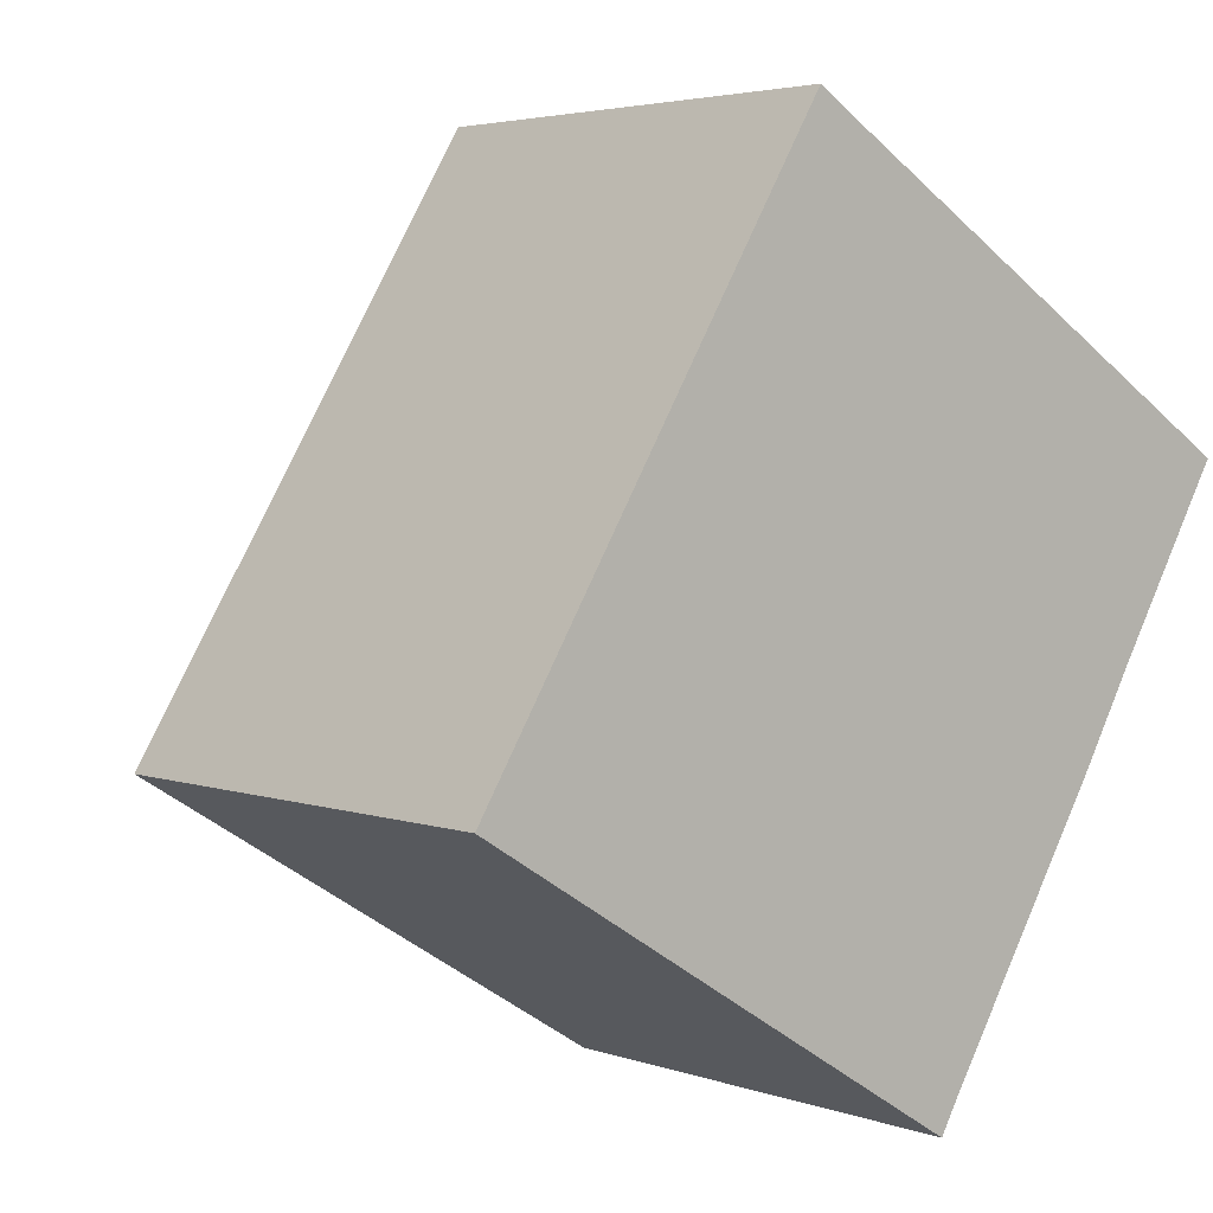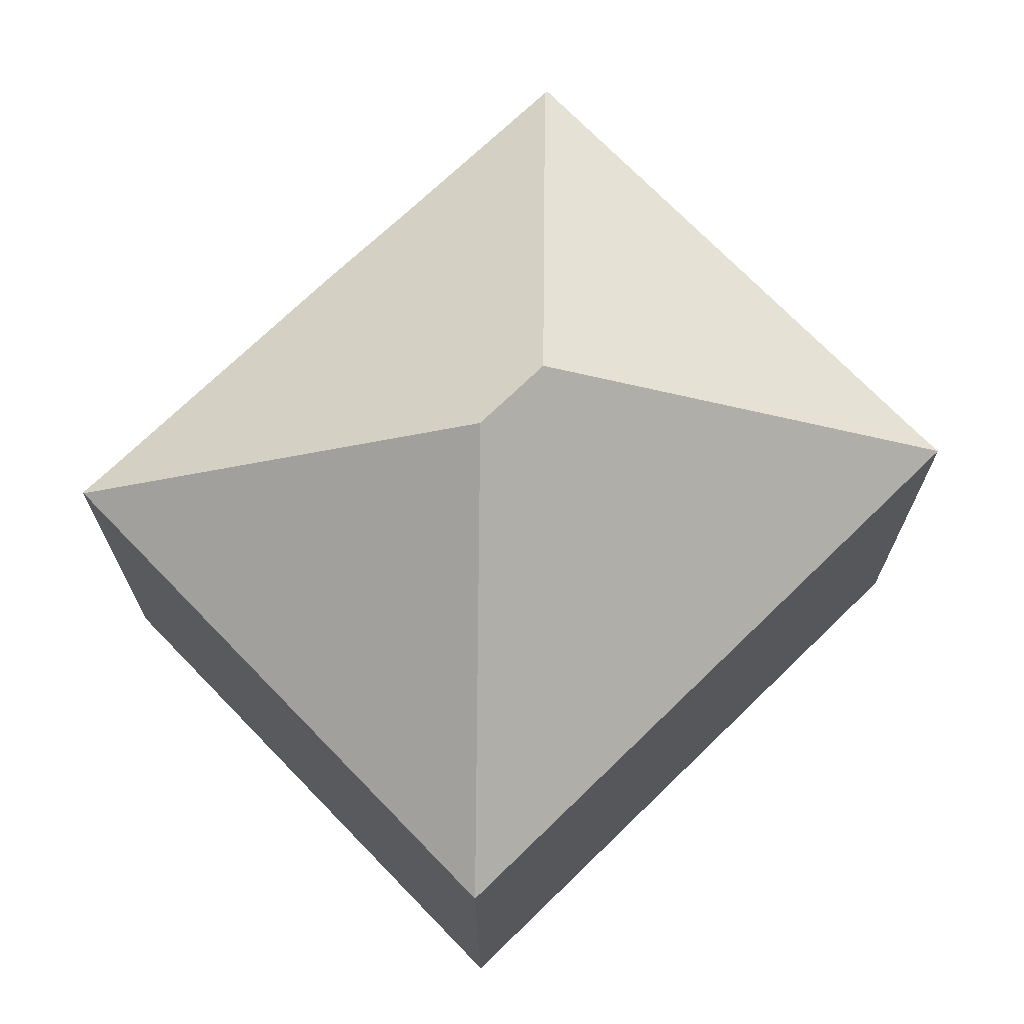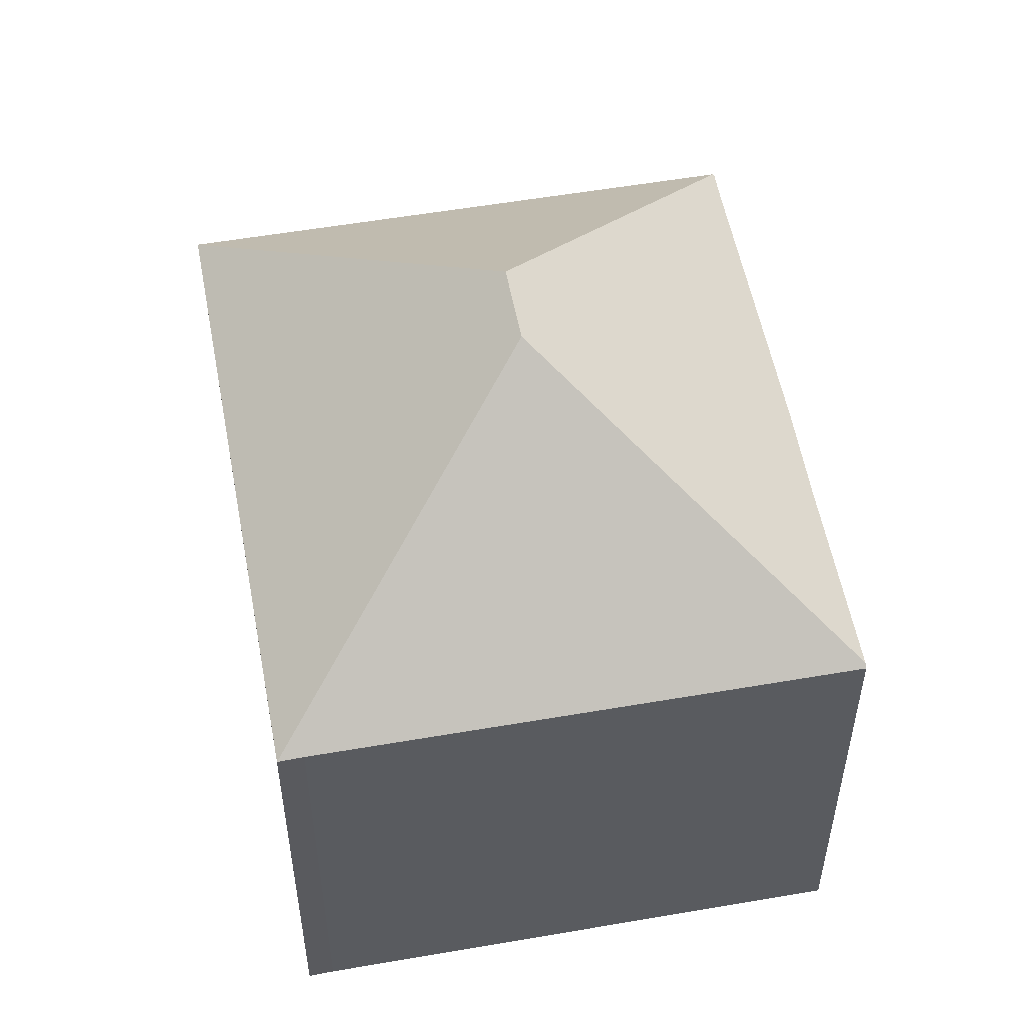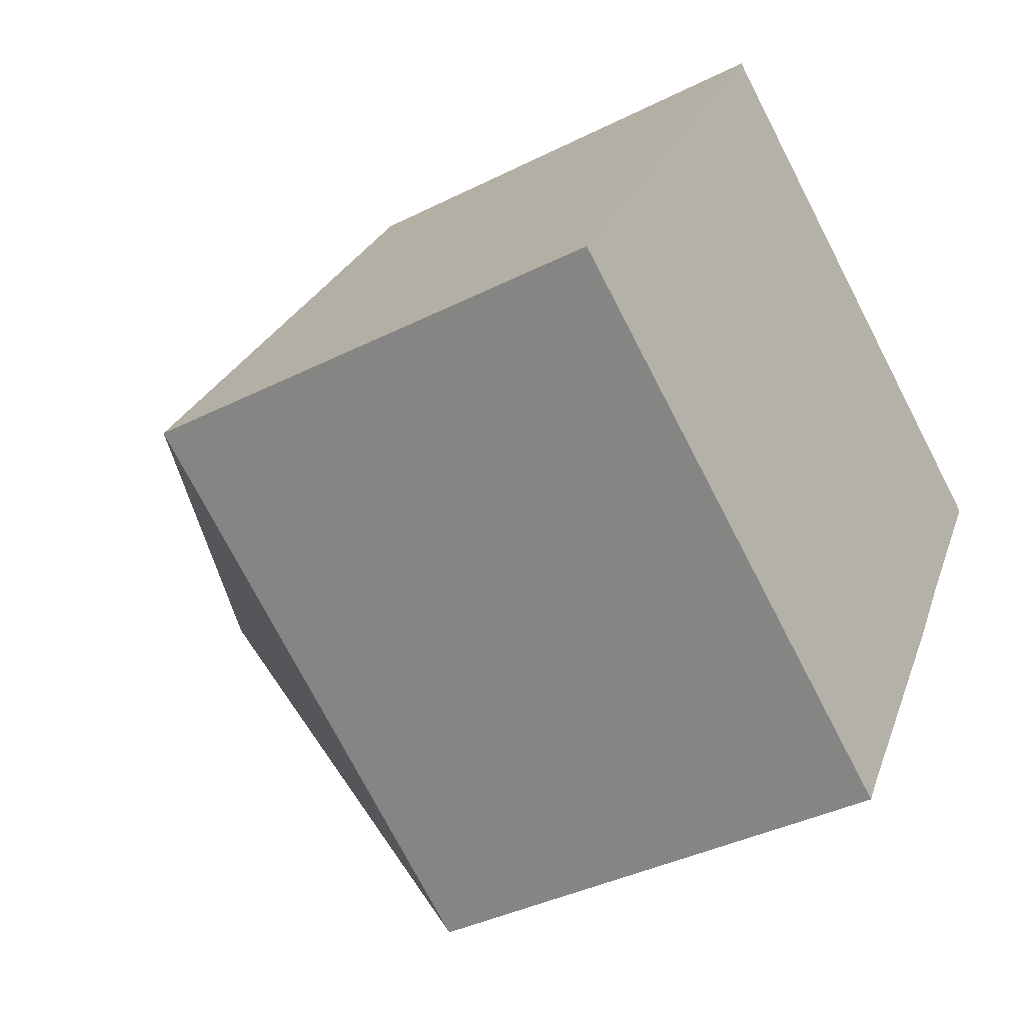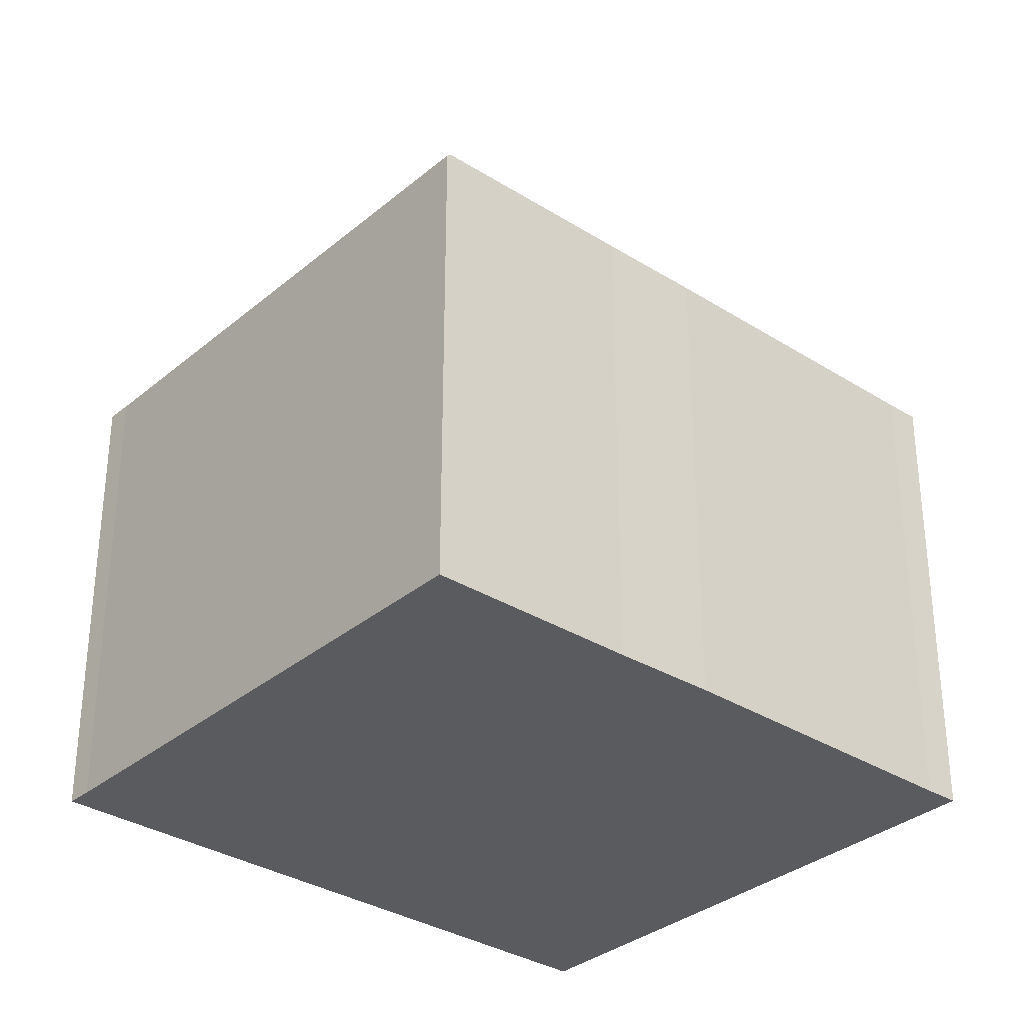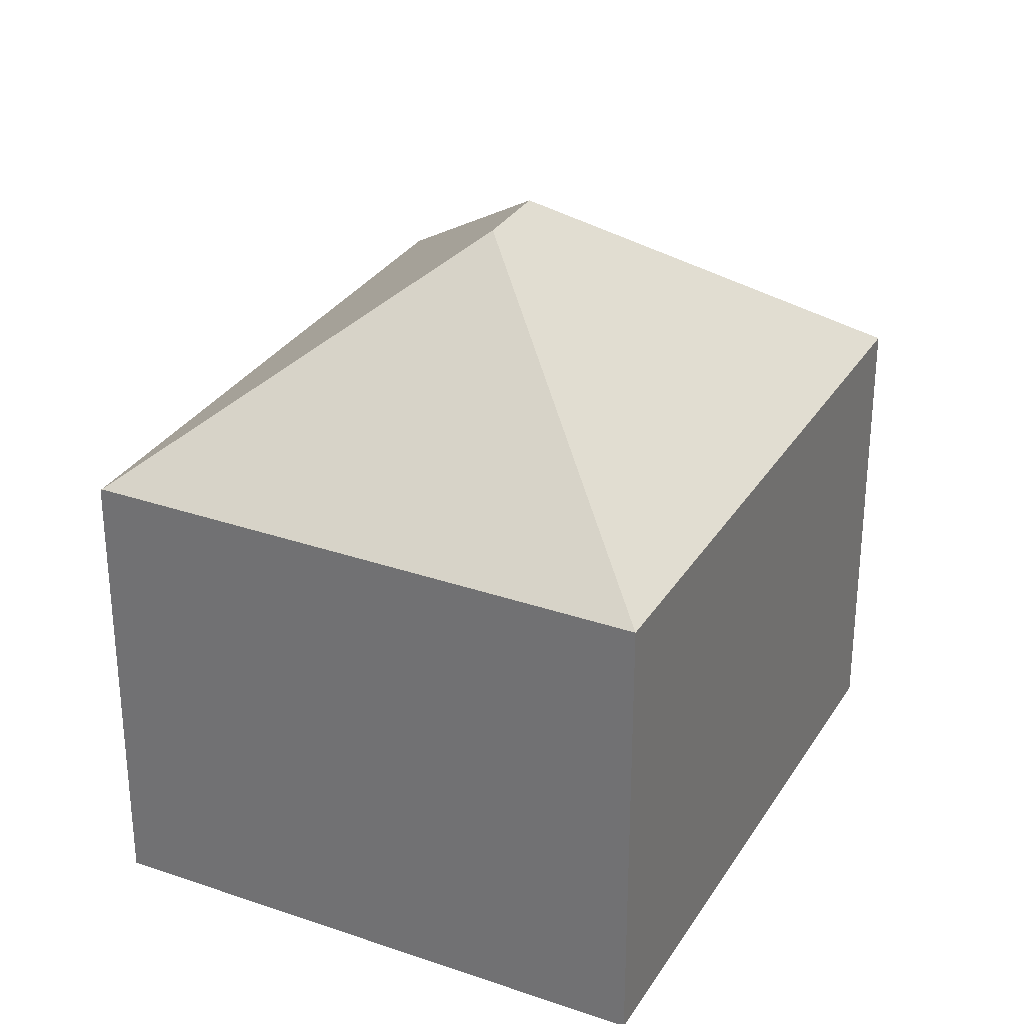
<metadata>
{"format":"obj","ext":"obj","renderer":"f3d","projection":"perspective","resolution":1024,"background":"white","views":[{"elev":3.7,"azim":-40.4,"up":"+Z"},{"elev":71.5,"azim":-102.6,"up":"+Y"},{"elev":54.4,"azim":21.0,"up":"+Y"},{"elev":-38.2,"azim":-57.4,"up":"+Z"},{"elev":-32.9,"azim":80.4,"up":"+Y"},{"elev":30.5,"azim":-122.0,"up":"+Y"}]}
</metadata>
<code>
v  8.894 13.87 3.337
v  16.85 9.414 5.305
v  16.8 9.482 5.229
v  7.429 9.424 11.05
v  6.987 9.421 11.34
v  8.02 13.87 1.918
v  13.61 9.412 -0.136
v  10.31 9.408 -5.496
v  14.64 9.453 1.642
v  9.932 9.421 -6.075
v  9.96 9.395 -6.092
v  0 9.421 5.769e-16
v  0.25 9.421 0.406
v  10.31 3.365e-16 -5.496
v  9.96 3.73e-16 -6.092
v  13.61 8.328e-18 -0.136
v  16.85 -3.248e-16 5.305
v  14.64 -1.005e-16 1.642
v  16.8 -3.202e-16 5.229
v  0 0 0
v  9.932 3.72e-16 -6.075
v  6.987 -6.942e-16 11.34
v  0.25 -2.486e-17 0.406
v  7.429 -6.767e-16 11.05
g defaultobject
f 1 2 3
f 2 1 4
f 4 1 5
f 6 7 8
f 7 6 9
f 9 6 3
f 3 6 1
f 10 8 11
f 8 10 6
f 6 10 12
f 13 6 12
f 6 13 5
f 6 5 1
f 14 11 8
f 11 14 15
f 16 8 7
f 8 16 14
f 2 9 3
f 9 2 17
f 9 17 18
f 18 17 19
f 18 7 9
f 7 18 16
f 11 12 10
f 12 11 15
f 12 15 20
f 20 15 21
f 20 13 12
f 13 20 5
f 5 20 22
f 22 20 23
f 5 24 4
f 24 5 22
f 24 2 4
f 2 24 17
f 23 24 22
f 24 23 17
f 17 23 19
f 19 23 18
f 18 23 20
f 18 20 21
f 18 21 16
f 16 21 14
f 14 21 15

</code>
